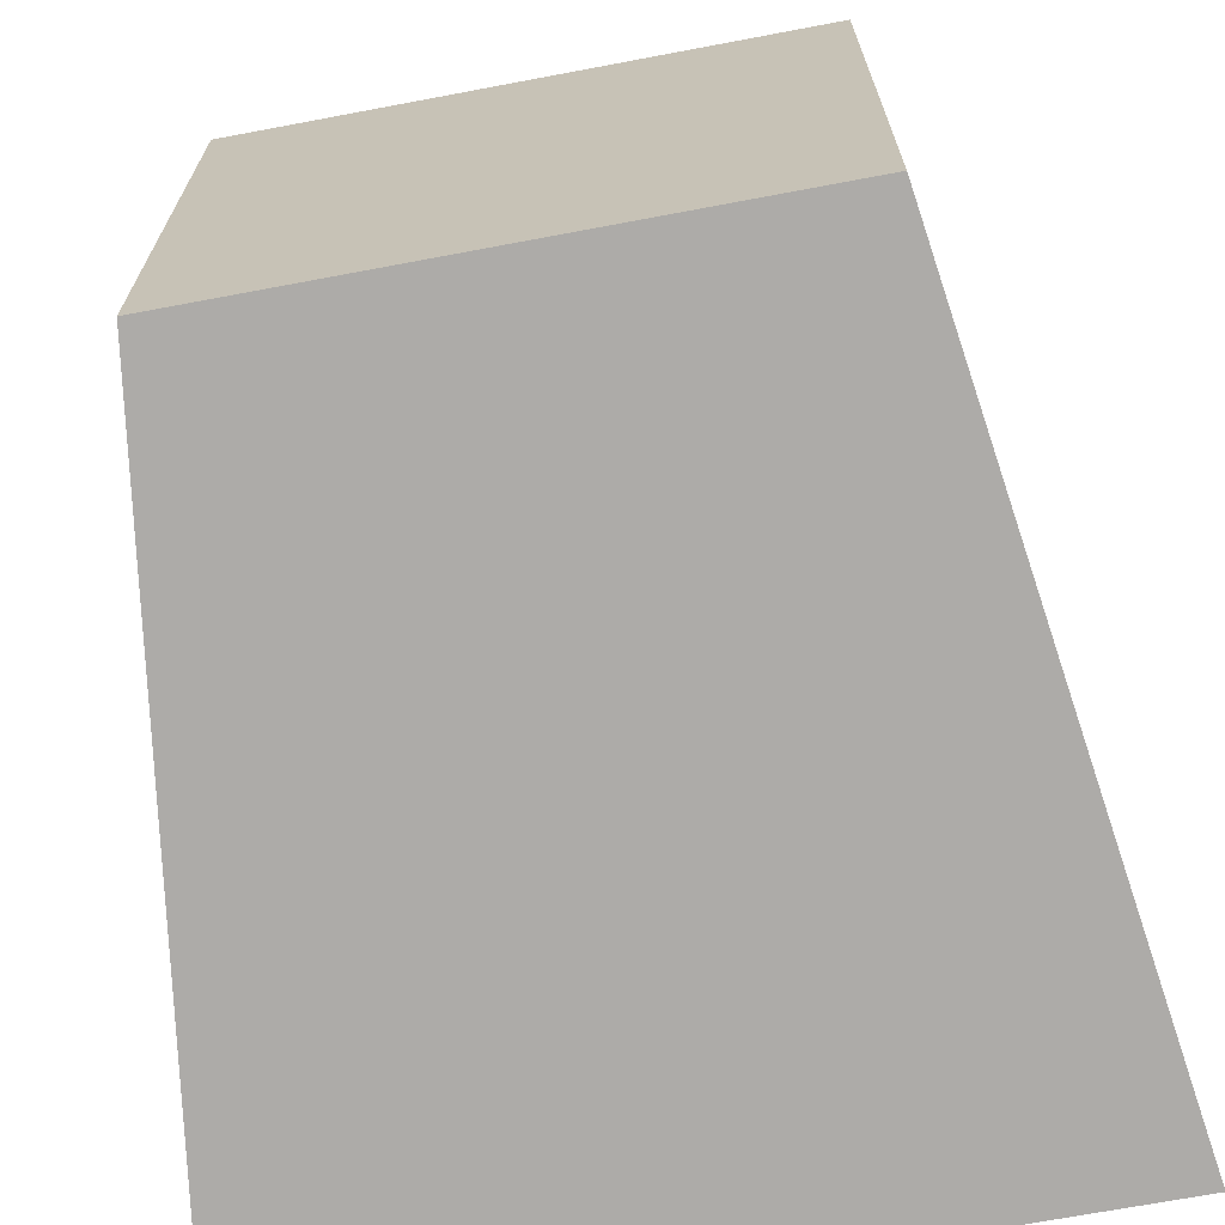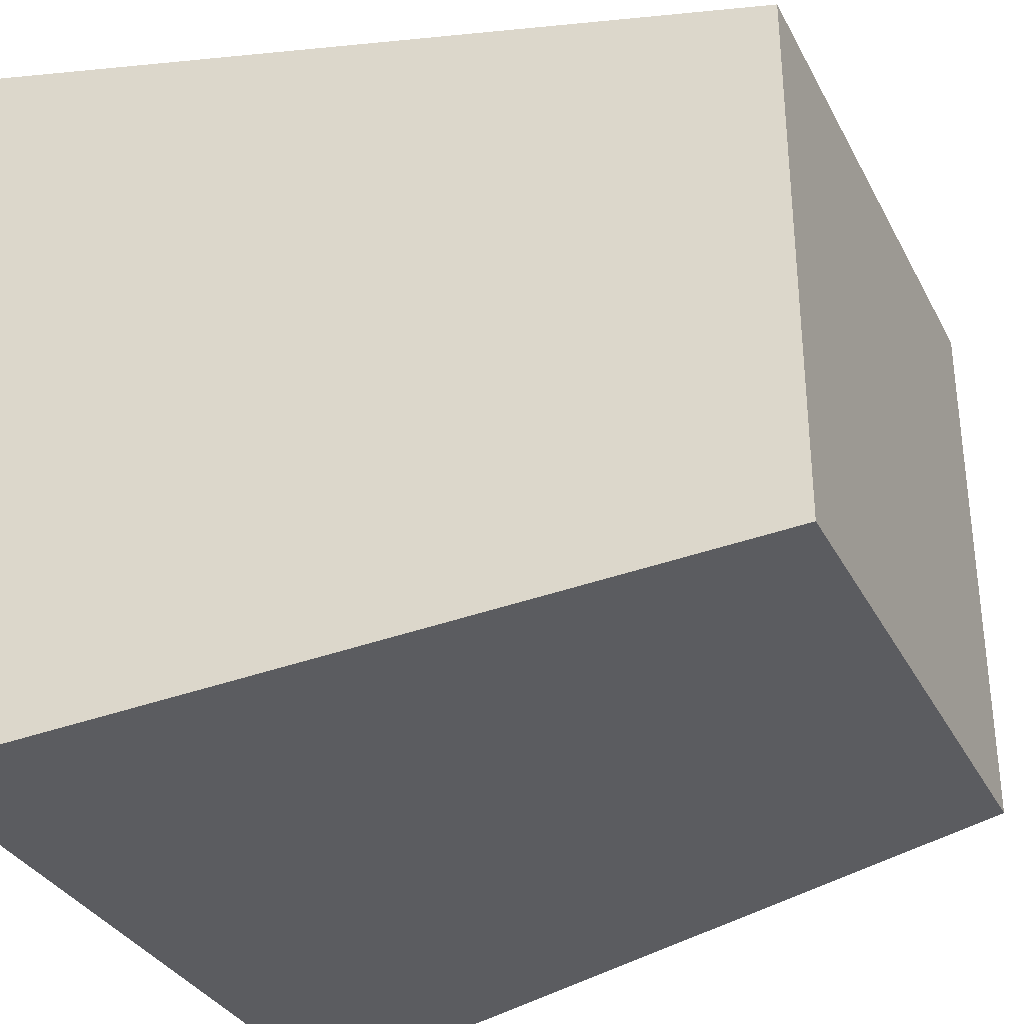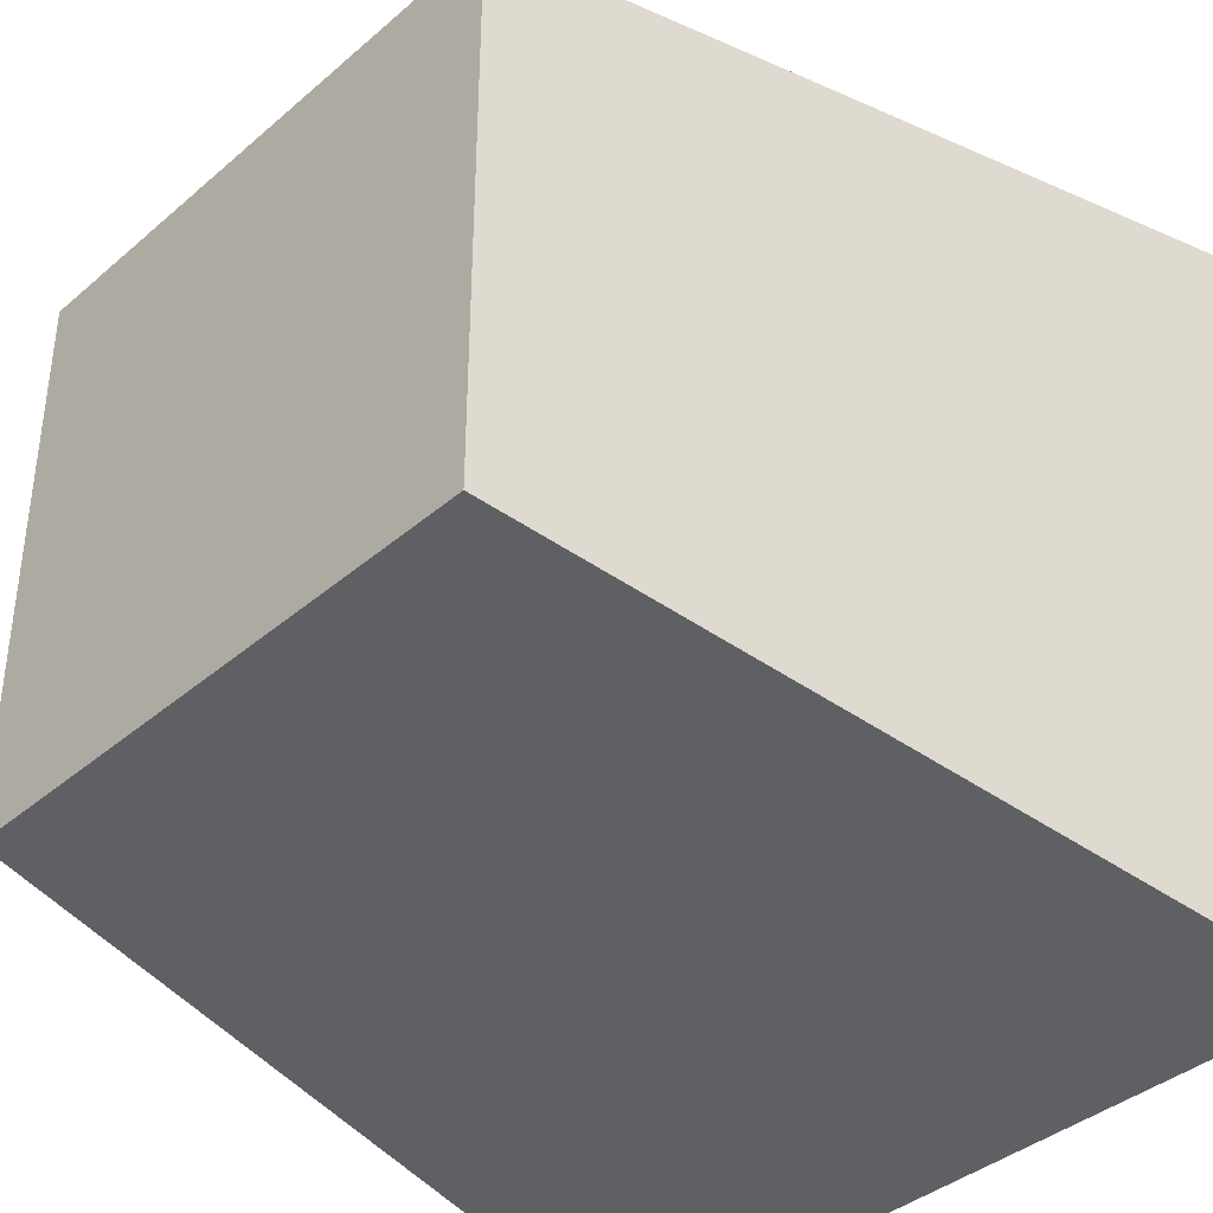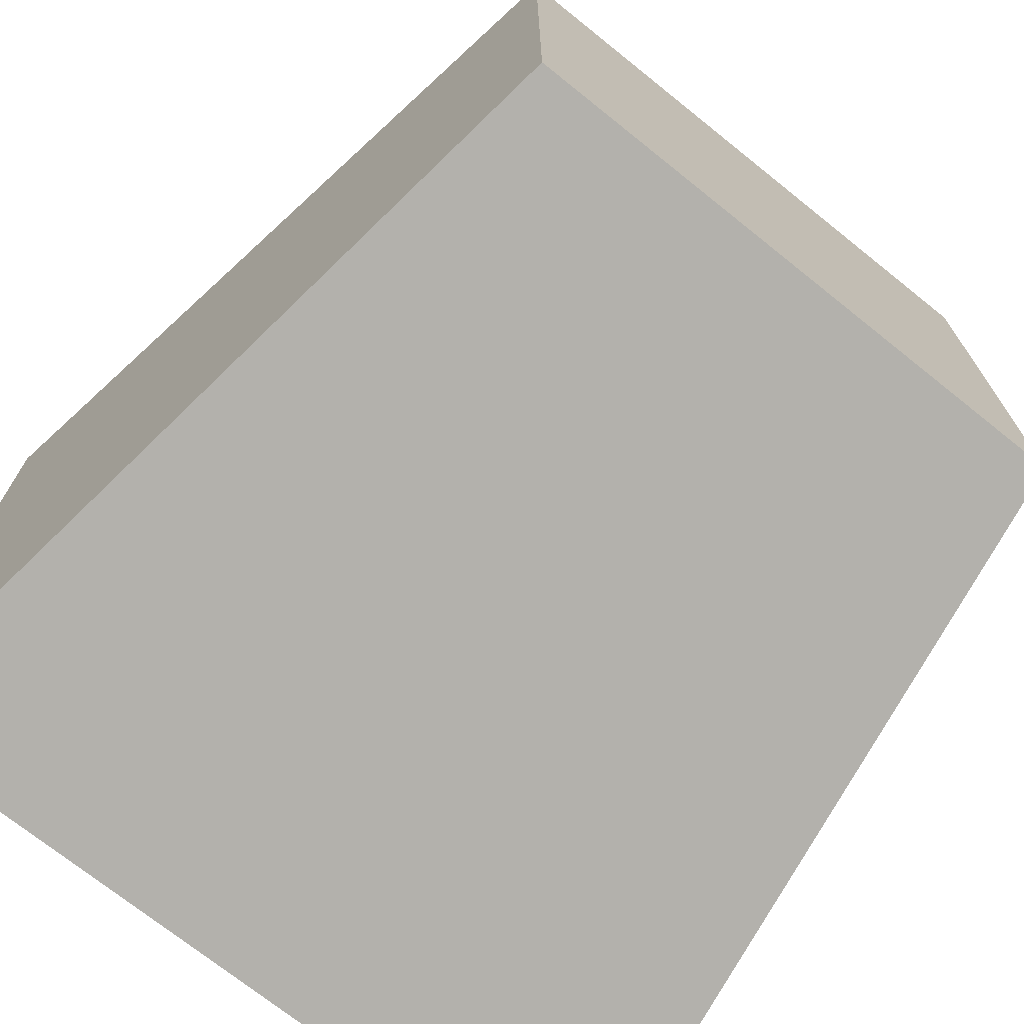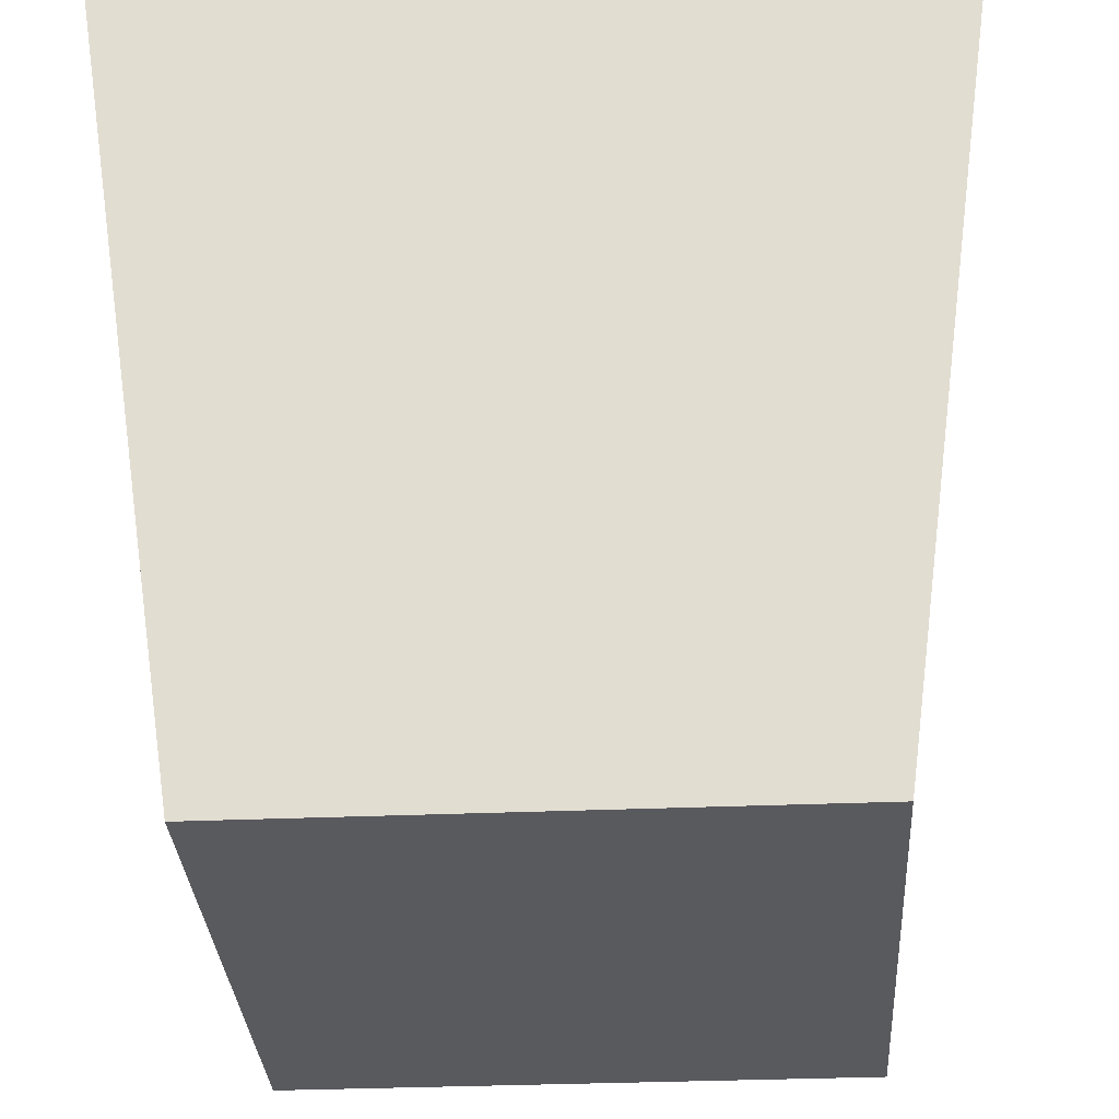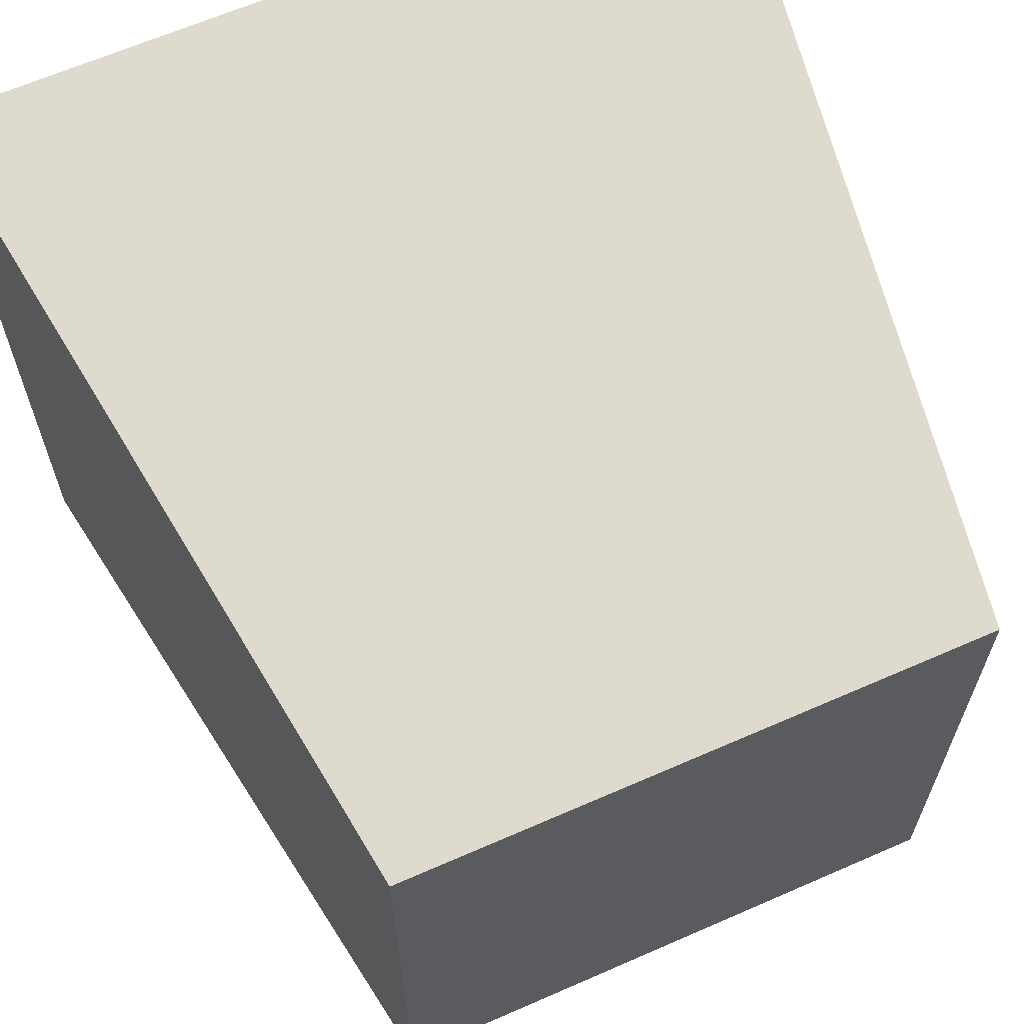
<metadata>
{"format":"obj","ext":"obj","renderer":"f3d","projection":"perspective","resolution":1024,"background":"white","views":[{"elev":-68.9,"azim":10.7,"up":"+Z"},{"elev":-33.2,"azim":-65.9,"up":"+Z"},{"elev":-38.8,"azim":47.0,"up":"+Z"},{"elev":-72.4,"azim":-38.7,"up":"+Z"},{"elev":-31.2,"azim":93.5,"up":"+Y"},{"elev":64.6,"azim":-23.8,"up":"+Z"}]}
</metadata>
<code>
o body
v -0.3927 0.454 0.3927
v -0.546 1.546 0.546
v -0.3927 0.454 -0.3927
v -0.546 1.546 -0.546
v 0.3927 0.454 0.3927
v 0.546 1.546 0.546
v 0.3927 0.454 -0.3927
v 0.546 1.546 -0.546
f 1 2 4 3
f 3 4 8 7
f 7 8 6 5
f 5 6 2 1
f 3 7 5 1
f 8 4 2 6

</code>
